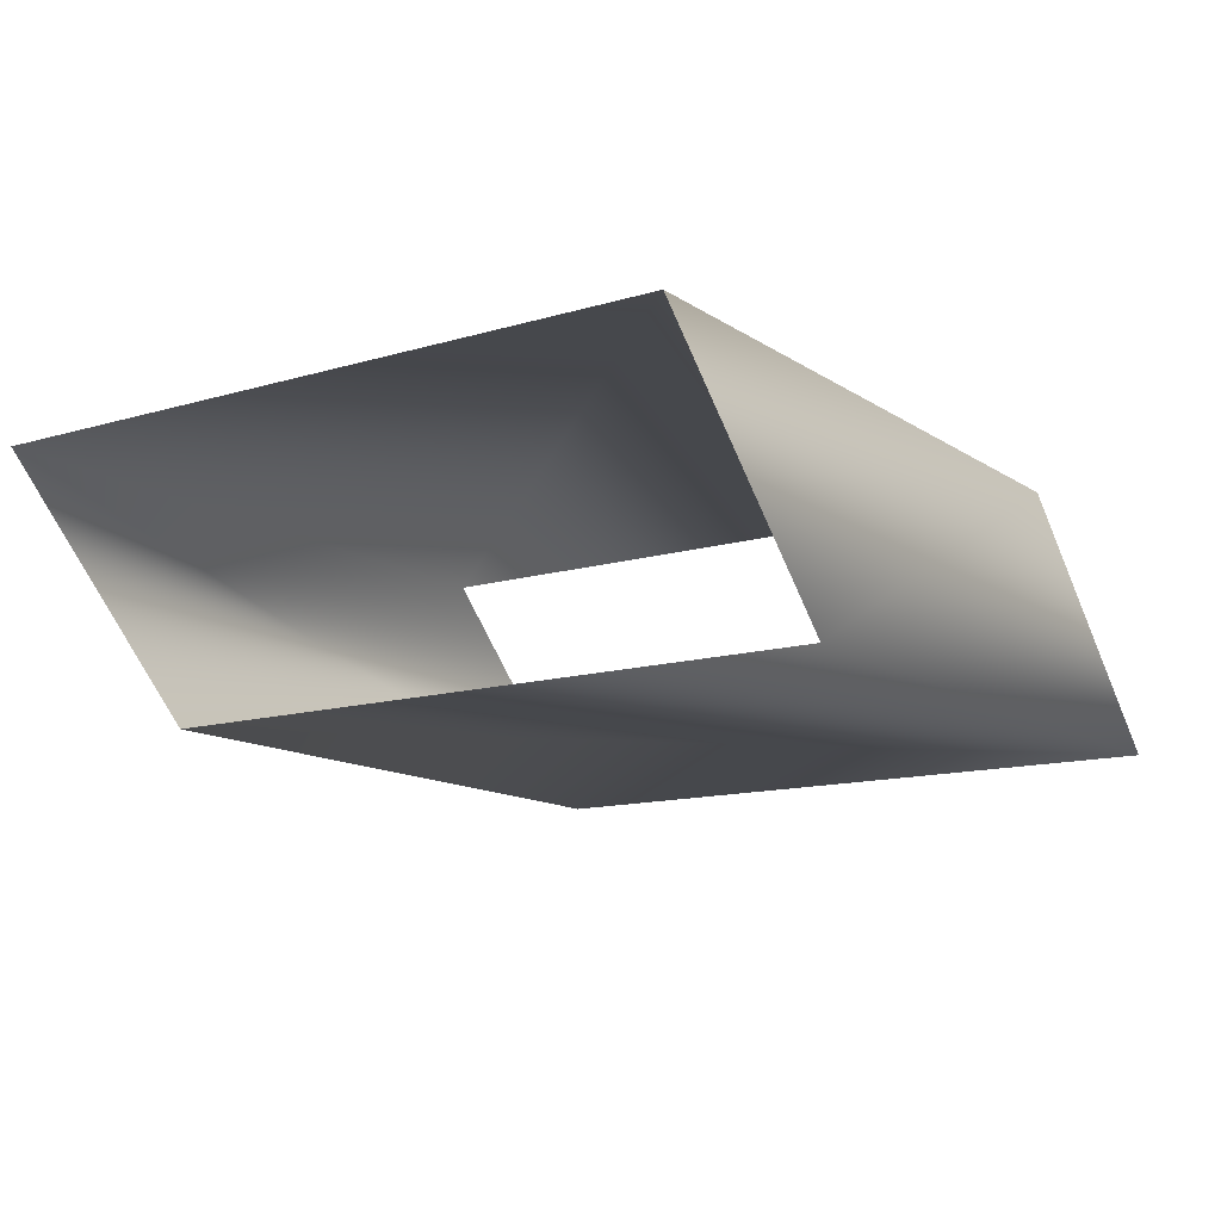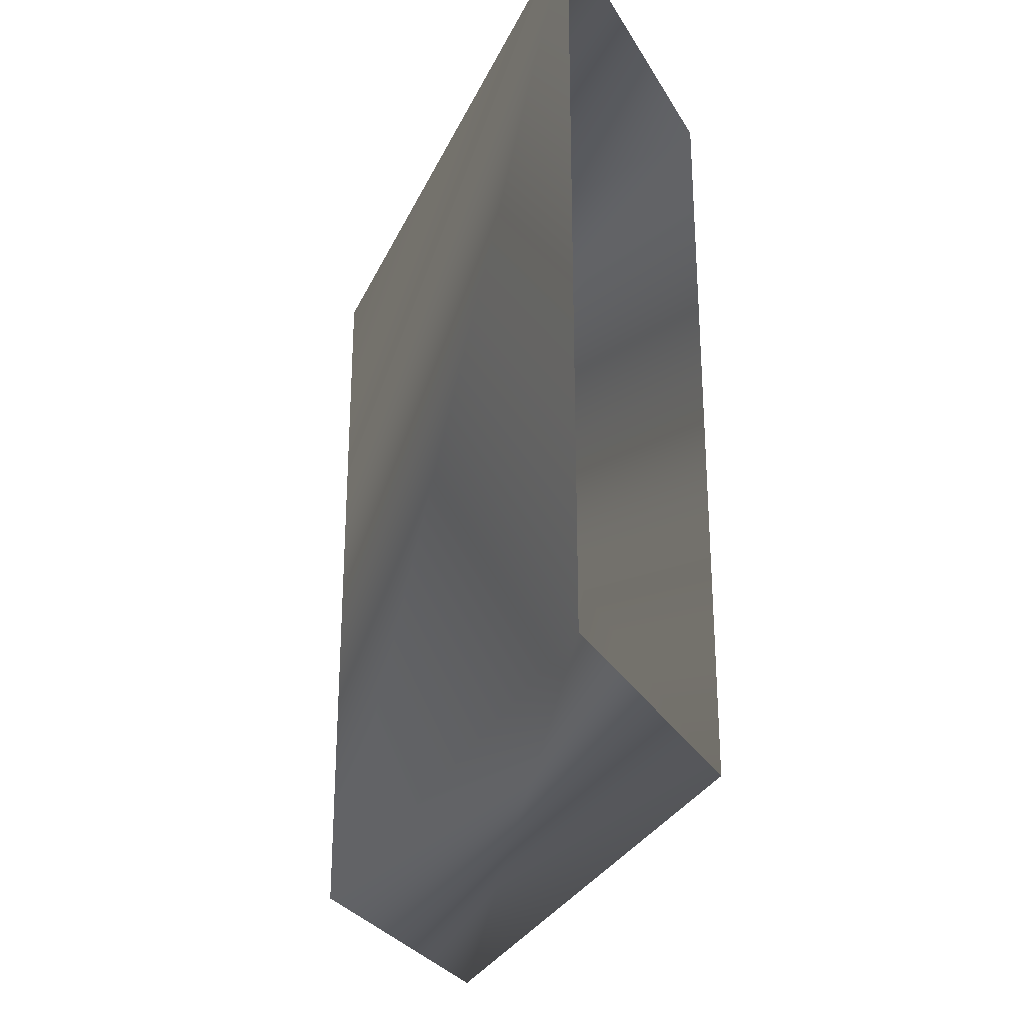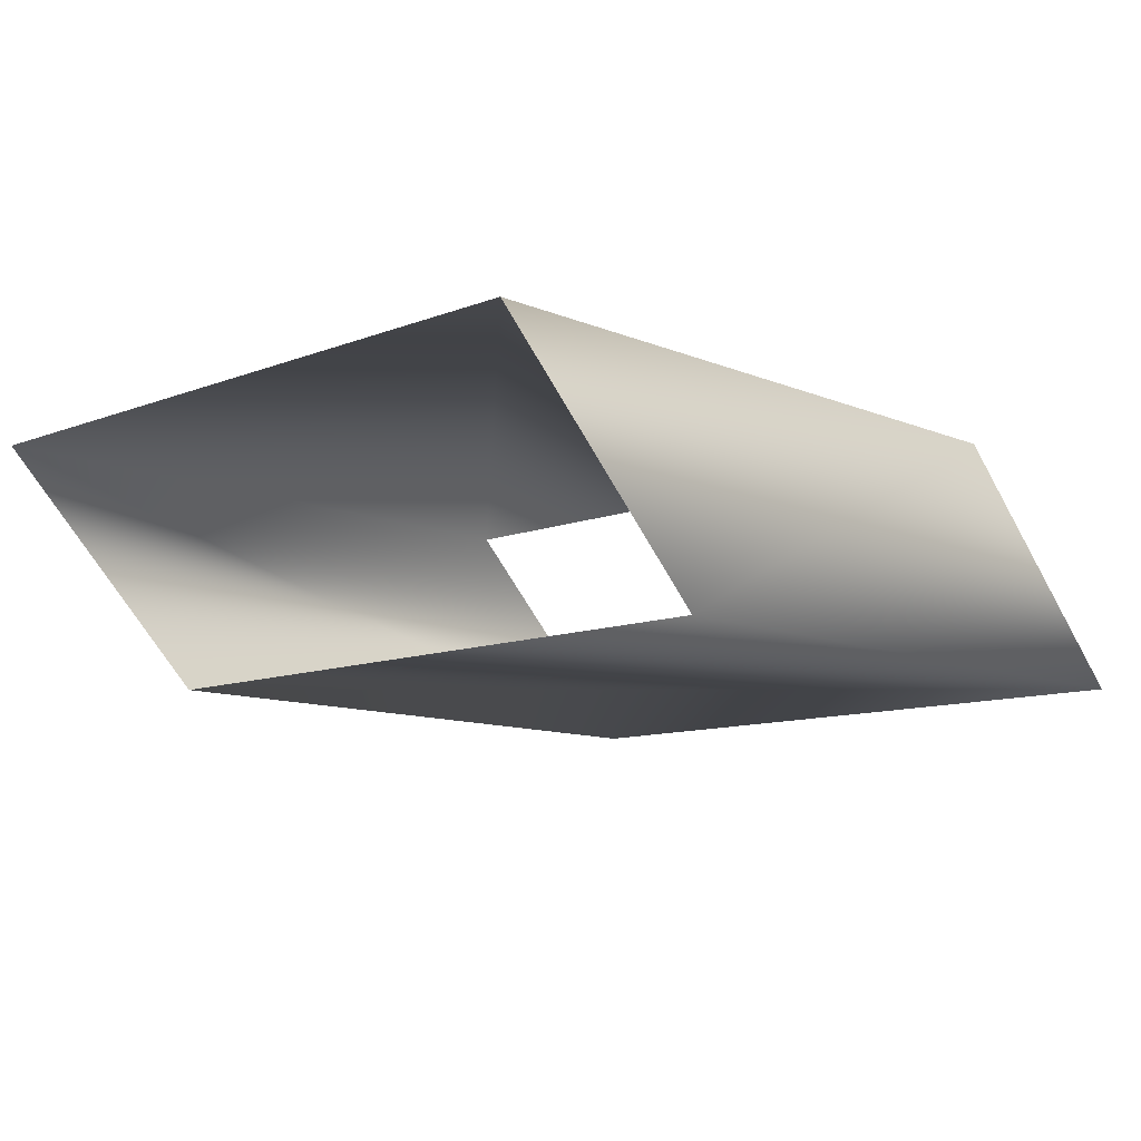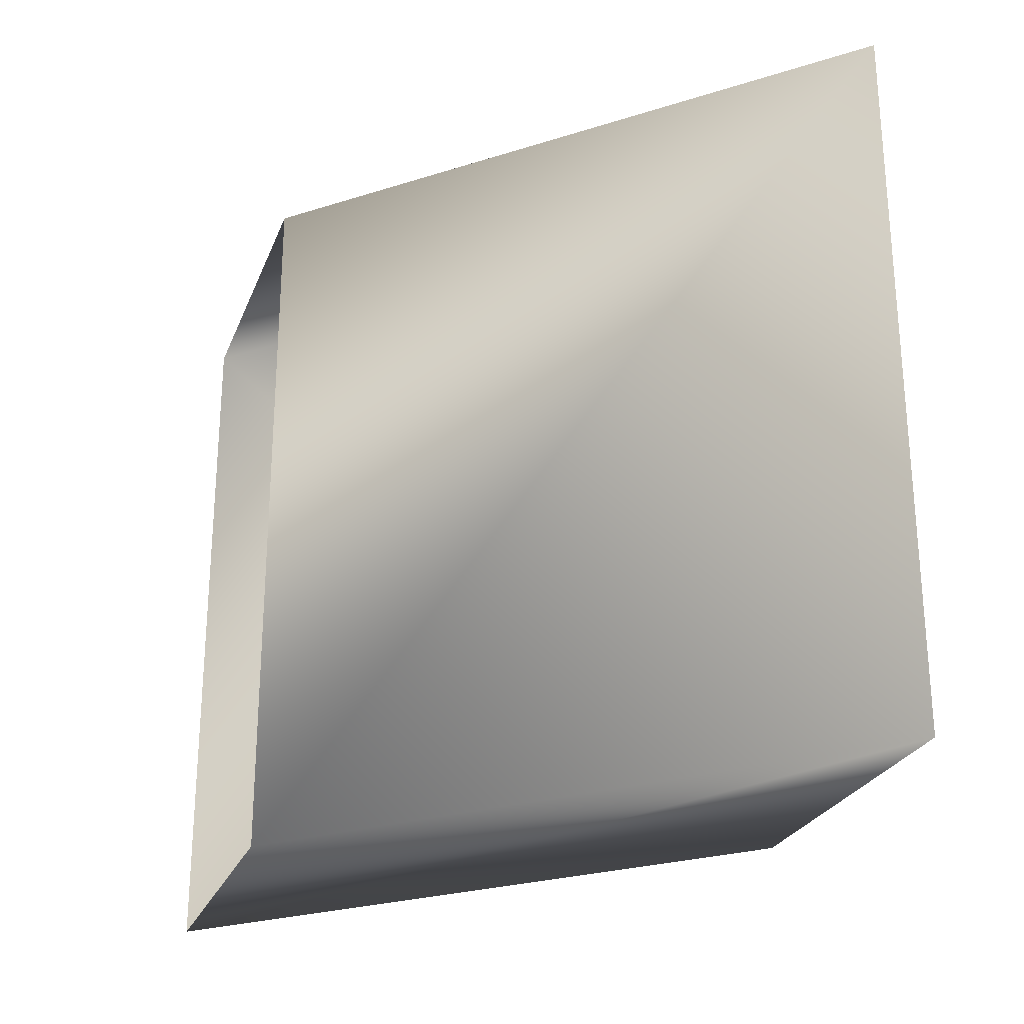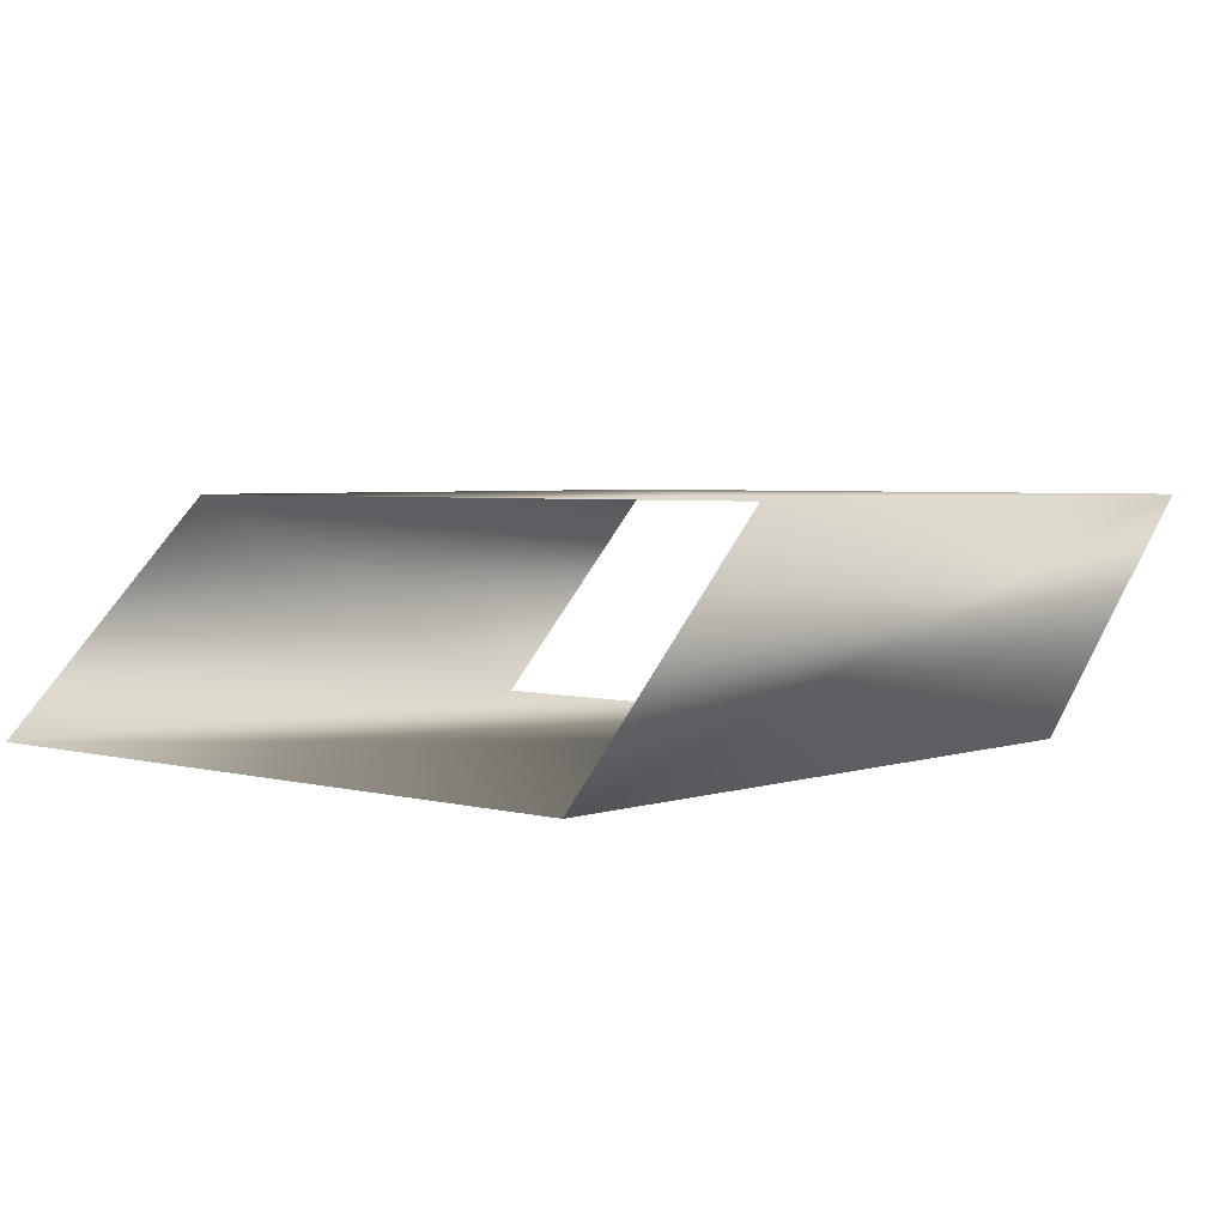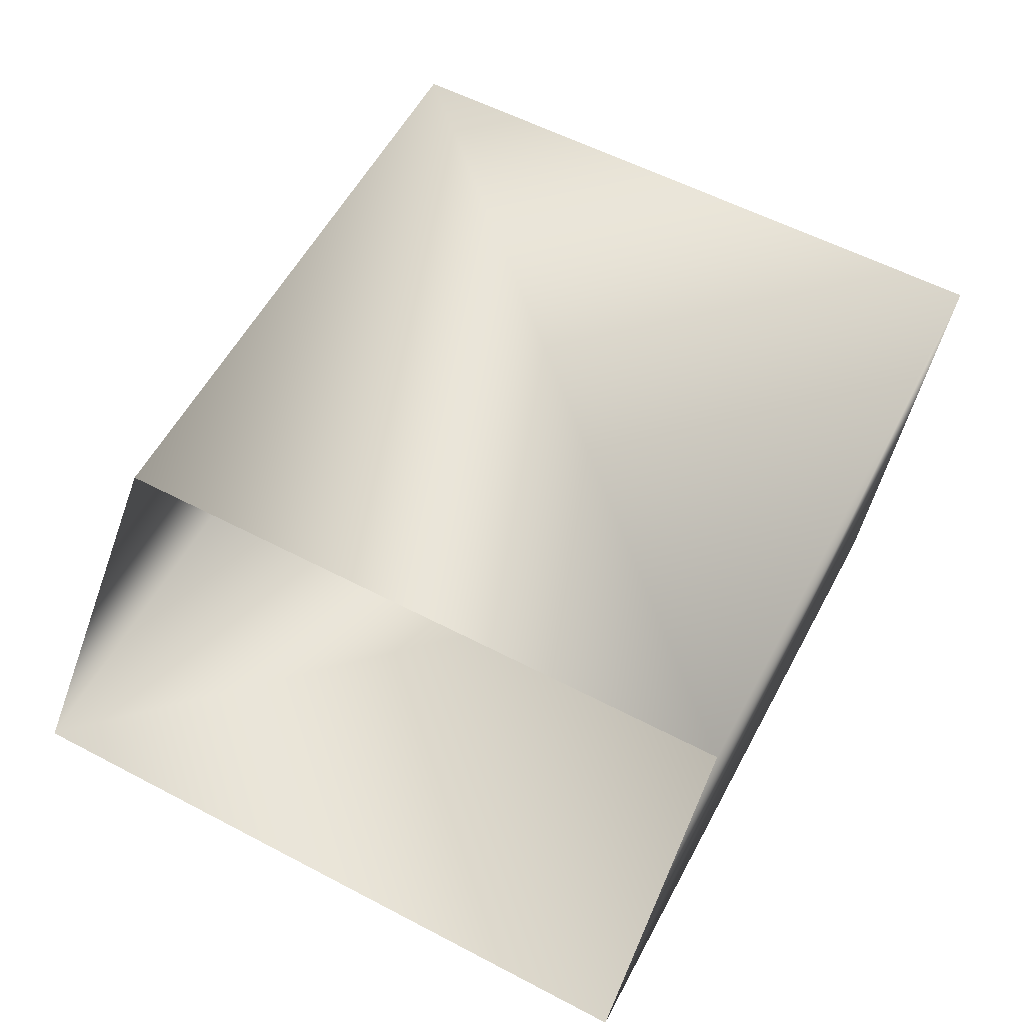
<metadata>
{"format":"obj","ext":"obj","renderer":"f3d","projection":"perspective","resolution":1024,"background":"white","views":[{"elev":-12.9,"azim":124.3,"up":"+Z"},{"elev":-28.5,"azim":69.5,"up":"+Y"},{"elev":-10.6,"azim":133.8,"up":"+Z"},{"elev":-25.8,"azim":-153.2,"up":"+Y"},{"elev":3.6,"azim":-48.1,"up":"+Z"},{"elev":58.4,"azim":-61.7,"up":"+Z"}]}
</metadata>
<code>
g maze93
v 48.47 13.46 61.87
v 44.19 13.46 57.63
v 48.47 0.2709 61.87
v 44.19 0.2709 57.63
v 36 13.46 61.87
v 31.72 13.46 57.63
v 36 0.2709 61.87
v 31.72 0.2709 57.63
f 5 1 2
f 5 2 6
f 7 3 1
f 7 1 5
f 8 4 3
f 8 3 7
f 6 2 4
f 6 4 8

</code>
